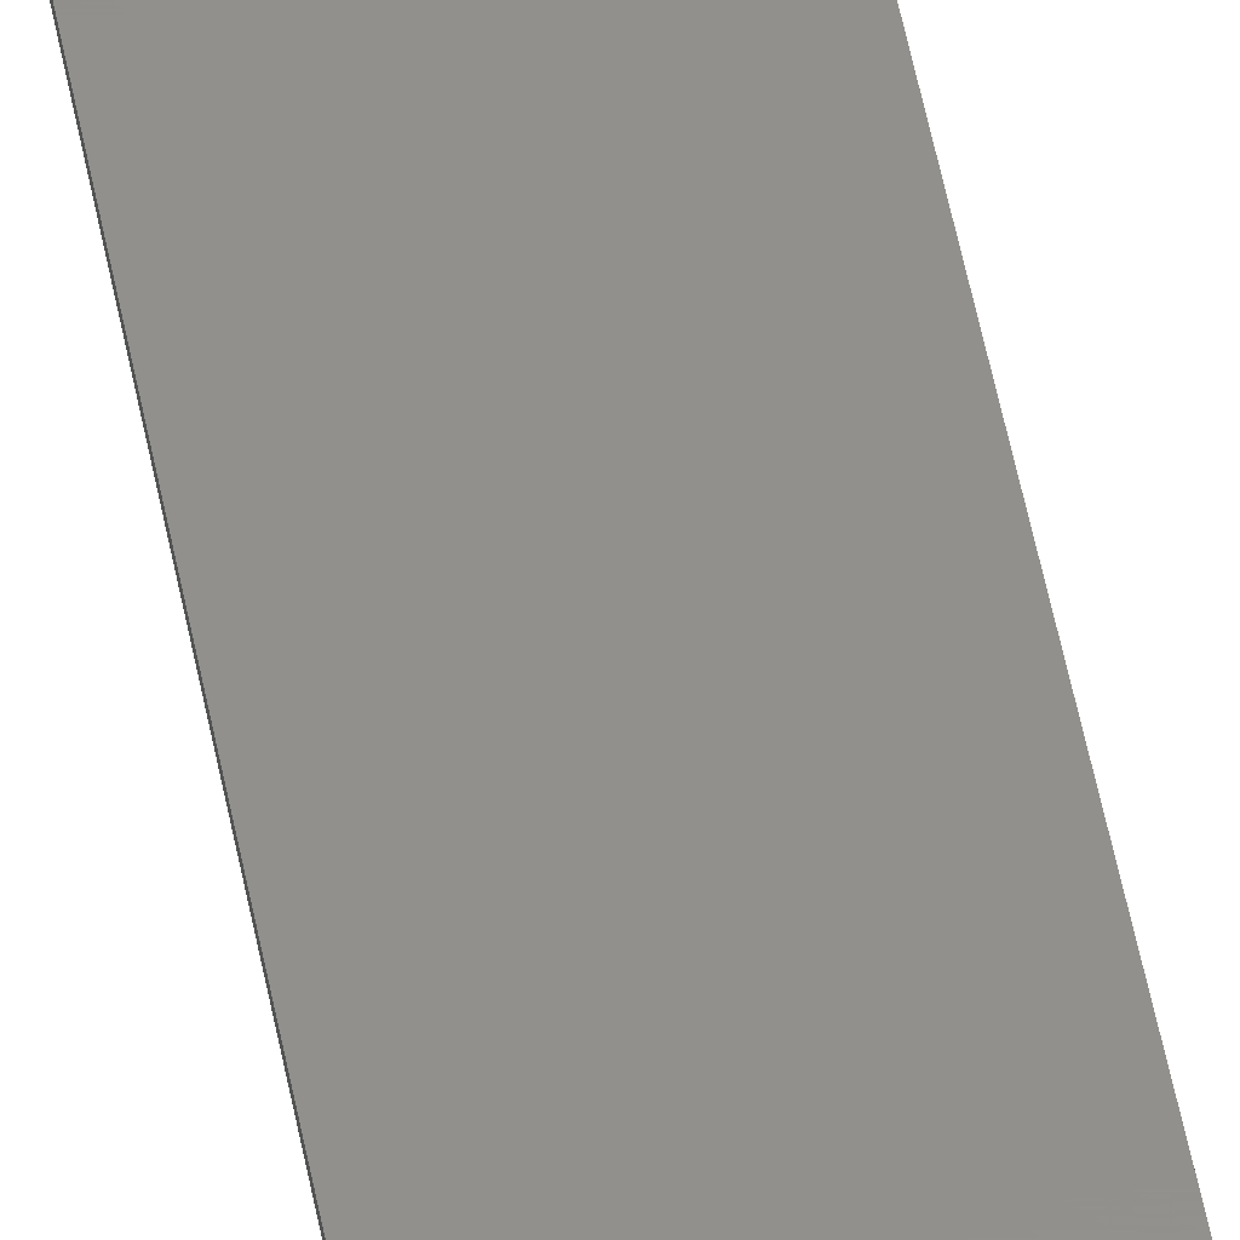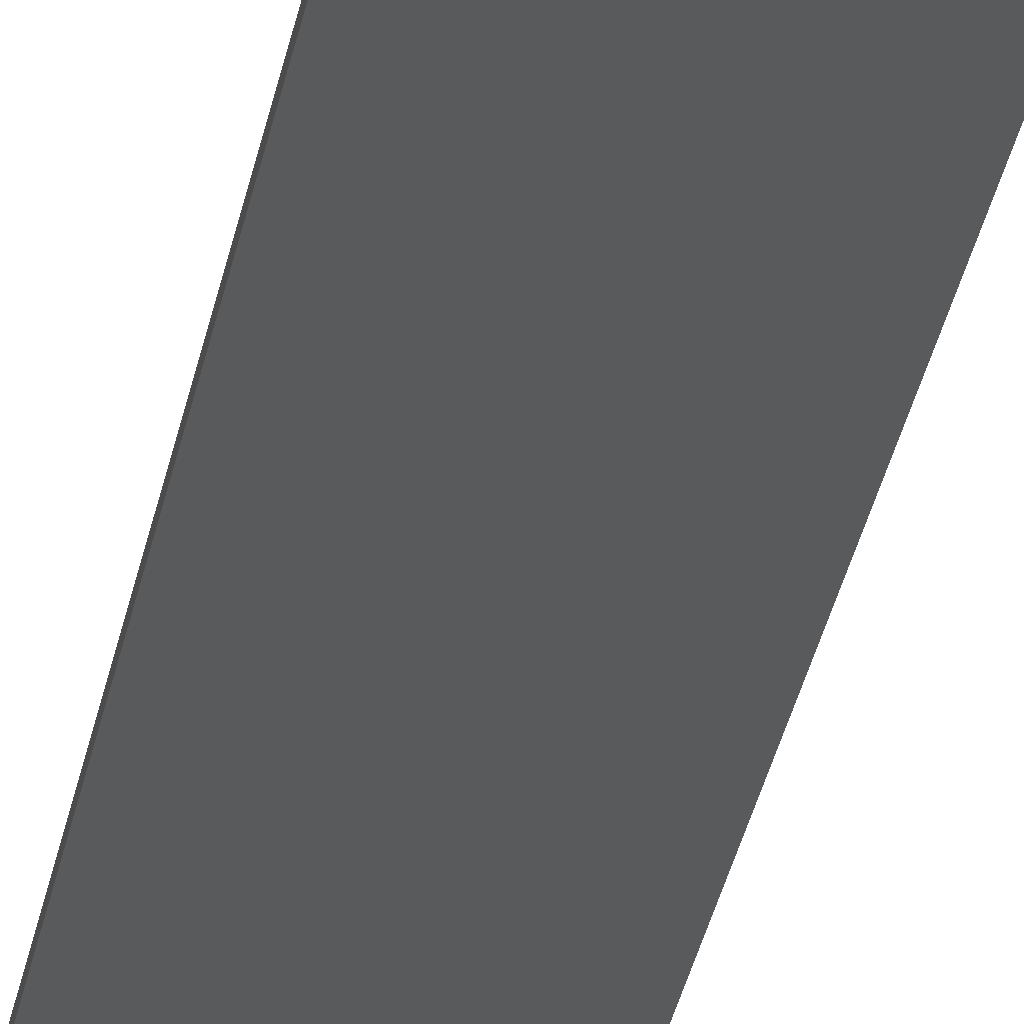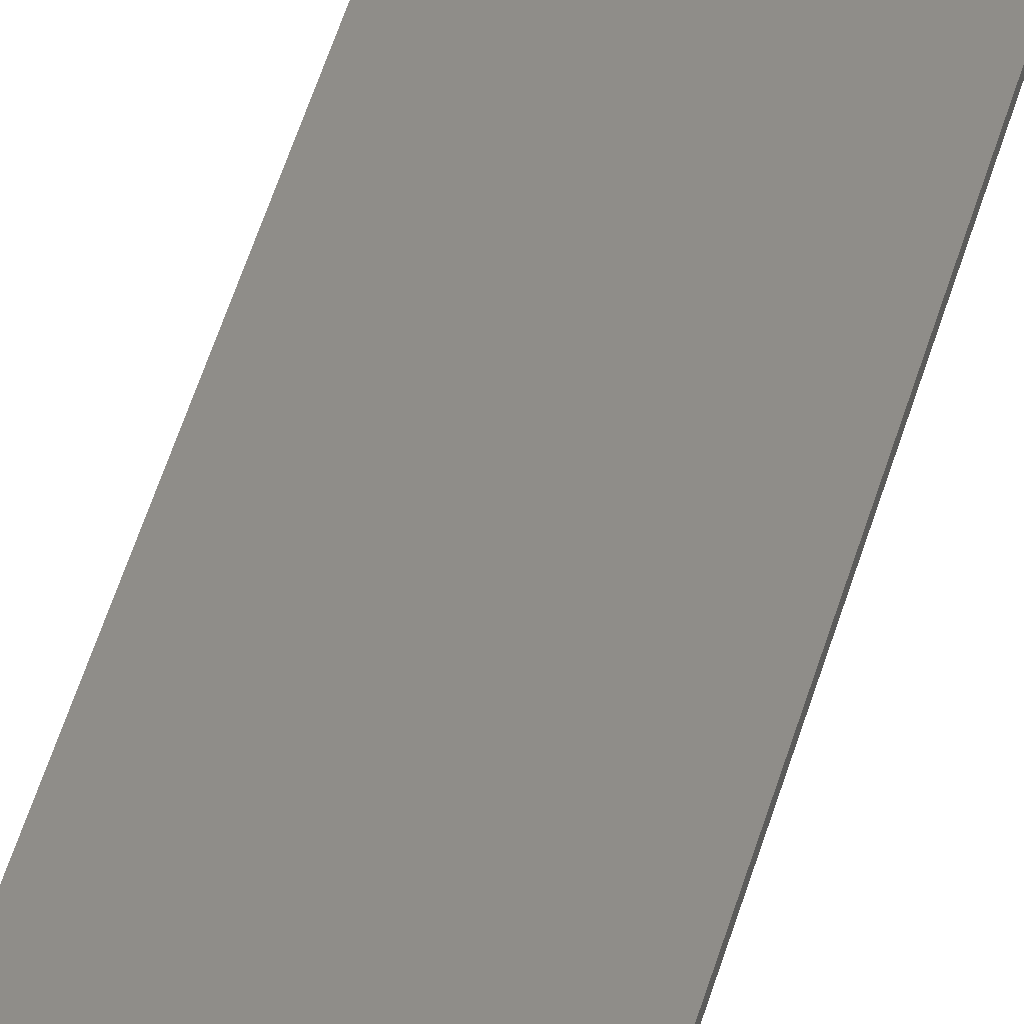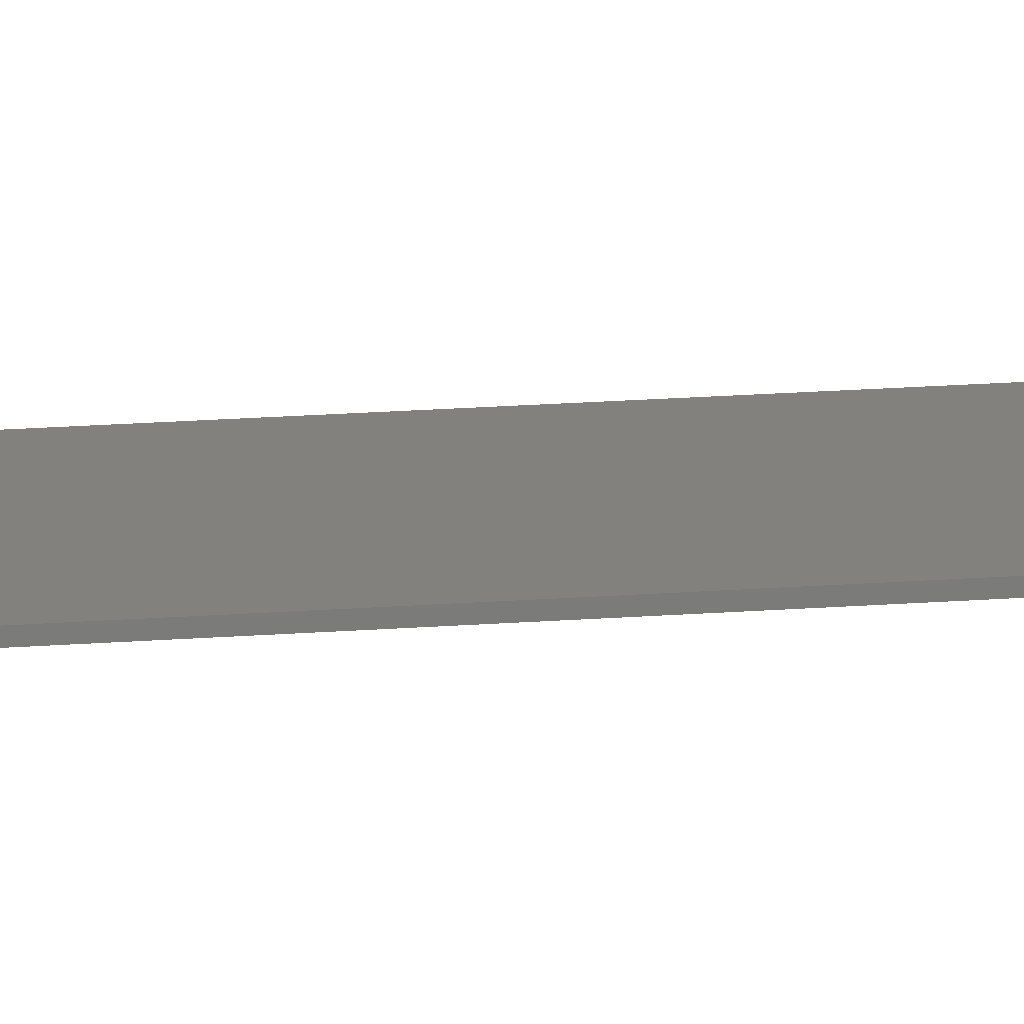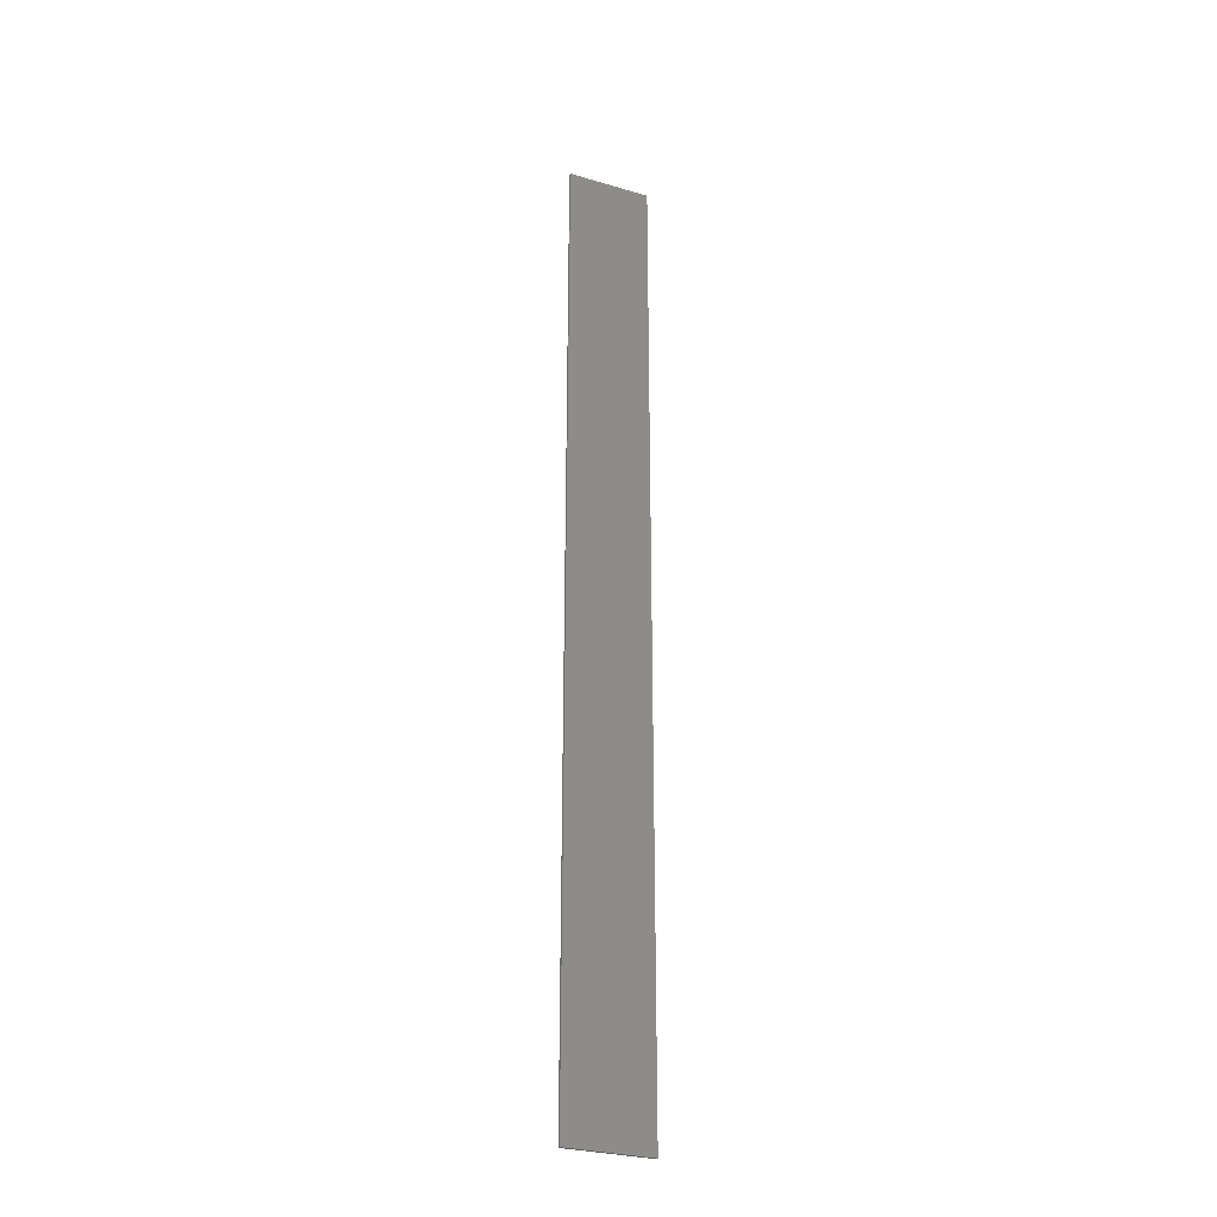
<metadata>
{"format":"stl","ext":"stl","renderer":"f3d","projection":"perspective","resolution":1024,"background":"white","views":[{"elev":52.8,"azim":-10.7,"up":"+Y"},{"elev":-23.2,"azim":172.4,"up":"+Y"},{"elev":41.0,"azim":-166.4,"up":"+Y"},{"elev":15.9,"azim":-99.9,"up":"+Y"},{"elev":-29.2,"azim":156.4,"up":"+Z"}]}
</metadata>
<code>
# stl→obj: 232 verts, 460 faces
v -0.06755 -0.03228 -0.01587
v -0.0746 -0.03228 0.9841
v -0.0746 -0.03228 -0.01587
v -0.06755 -0.03228 0.9841
v -0.0746 -0.02945 0.9841
v -0.0746 -0.02945 -0.01587
v -0.04126 -0.03228 0.851
v -0.04289 -0.03228 0.8495
v -0.04412 -0.03228 0.8477
v -0.03934 -0.03228 0.852
v -0.04489 -0.03228 0.8457
v -0.03724 -0.03228 0.8525
v -0.04515 -0.03228 0.8436
v -0.03507 -0.03228 0.8525
v 0.00582 -0.03228 0.9841
v -0.03297 -0.03228 0.852
v -0.03105 -0.03228 0.851
v -0.02942 -0.03228 0.8495
v -0.02819 -0.03228 0.8477
v -0.02742 -0.03228 0.8457
v -0.02716 -0.03228 0.8436
v -0.04513 -0.03228 0.7916
v -0.04289 -0.03228 0.8376
v -0.04412 -0.03228 0.8394
v -0.04297 -0.03228 0.7935
v -0.04126 -0.03228 0.8362
v -0.04677 -0.03228 0.7892
v -0.04489 -0.03228 0.8414
v -0.04041 -0.03228 0.7948
v -0.03934 -0.03228 0.8352
v -0.0478 -0.03228 0.7865
v -0.0376 -0.03228 0.7955
v -0.03724 -0.03228 0.8346
v -0.04815 -0.03228 0.7836
v -0.03471 -0.03228 0.7955
v -0.03507 -0.03228 0.8346
v -0.03297 -0.03228 0.8352
v -0.0319 -0.03228 0.7948
v -0.03105 -0.03228 0.8362
v -0.02934 -0.03228 0.7935
v -0.02942 -0.03228 0.8376
v -0.02718 -0.03228 0.7916
v -0.02819 -0.03228 0.8394
v -0.02554 -0.03228 0.7892
v -0.02742 -0.03228 0.8414
v -0.02451 -0.03228 0.7865
v -0.02416 -0.03228 0.7836
v -0.04297 -0.03228 0.1698
v -0.04513 -0.03228 0.7756
v -0.04513 -0.03228 0.1679
v -0.04297 -0.03228 0.7737
v -0.04677 -0.03228 0.1655
v -0.04677 -0.03228 0.778
v -0.04041 -0.03228 0.1712
v -0.04041 -0.03228 0.7724
v -0.0376 -0.03228 0.1719
v -0.0376 -0.03228 0.7717
v -0.03471 -0.03228 0.1719
v -0.03471 -0.03228 0.7717
v -0.0319 -0.03228 0.1712
v -0.0319 -0.03228 0.7724
v -0.02934 -0.03228 0.1698
v -0.02934 -0.03228 0.7737
v -0.02718 -0.03228 0.1679
v -0.02718 -0.03228 0.7756
v -0.02554 -0.03228 0.1655
v -0.02554 -0.03228 0.778
v -0.04289 -0.03228 0.106
v -0.04297 -0.03228 0.1501
v -0.04513 -0.03228 0.152
v -0.04126 -0.03228 0.1074
v -0.04041 -0.03228 0.1488
v -0.04412 -0.03228 0.1042
v -0.04677 -0.03228 0.1544
v -0.03934 -0.03228 0.1084
v -0.0376 -0.03228 0.1481
v -0.04489 -0.03228 0.1022
v -0.0478 -0.03228 0.1571
v -0.03724 -0.03228 0.1089
v -0.04515 -0.03228 0.1
v -0.03507 -0.03228 0.1089
v -0.03471 -0.03228 0.1481
v -0.03297 -0.03228 0.1084
v -0.0319 -0.03228 0.1488
v -0.03105 -0.03228 0.1074
v -0.02934 -0.03228 0.1501
v -0.02942 -0.03228 0.106
v -0.02718 -0.03228 0.152
v -0.02819 -0.03228 0.1042
v -0.02554 -0.03228 0.1544
v -0.02742 -0.03228 0.1022
v -0.02451 -0.03228 0.1571
v -0.02716 -0.03228 0.1
v -0.03724 -0.03228 0.09107
v -0.03934 -0.03228 0.09159
v -0.03507 -0.03228 0.09107
v -0.04815 -0.03228 0.16
v -0.04489 -0.03228 0.09785
v -0.04412 -0.03228 0.09582
v -0.04289 -0.03228 0.09404
v -0.04126 -0.03228 0.0926
v 0.00582 -0.03228 -0.01587
v -0.03297 -0.03228 0.09159
v -0.03105 -0.03228 0.0926
v -0.02942 -0.03228 0.09404
v -0.02819 -0.03228 0.09582
v -0.02742 -0.03228 0.09785
v -0.02416 -0.03228 0.16
v -0.0478 -0.03228 0.7807
v -0.0478 -0.03228 0.1628
v -0.02451 -0.03228 0.1628
v -0.02451 -0.03228 0.7807
v -0.0746 -0.03228 -0.03175
v -0.06755 -0.03228 -0.03175
v -0.06755 -0.02945 0.9841
v 0.00582 -0.02945 0.9841
v 0.01287 -0.02945 0.9841
v 0.01287 -0.03228 0.9841
v -0.06755 -0.02945 -0.01587
v -0.0746 -0.02945 -0.03175
v 0.00582 -0.03228 -0.03175
v 0.01287 -0.03228 -0.01587
v -0.02716 -0.03175 0.8436
v -0.02742 -0.03175 0.8457
v -0.02819 -0.03175 0.8477
v -0.02942 -0.03175 0.8495
v -0.03105 -0.03175 0.851
v -0.03297 -0.03175 0.852
v -0.03507 -0.03175 0.8525
v -0.03724 -0.03175 0.8525
v -0.03934 -0.03175 0.852
v -0.04126 -0.03175 0.851
v -0.04289 -0.03175 0.8495
v -0.04412 -0.03175 0.8477
v -0.04489 -0.03175 0.8457
v -0.04515 -0.03175 0.8436
v -0.04489 -0.03175 0.8414
v -0.04412 -0.03175 0.8394
v -0.04289 -0.03175 0.8376
v -0.04126 -0.03175 0.8362
v -0.03934 -0.03175 0.8352
v -0.03724 -0.03175 0.8346
v -0.03507 -0.03175 0.8346
v -0.03297 -0.03175 0.8352
v -0.03105 -0.03175 0.8362
v -0.02942 -0.03175 0.8376
v -0.02819 -0.03175 0.8394
v -0.02742 -0.03175 0.8414
v -0.02416 -0.03175 0.7836
v -0.02451 -0.03175 0.7865
v -0.02554 -0.03175 0.7892
v -0.02718 -0.03175 0.7916
v -0.02934 -0.03175 0.7935
v -0.0319 -0.03175 0.7948
v -0.03471 -0.03175 0.7955
v -0.0376 -0.03175 0.7955
v -0.04041 -0.03175 0.7948
v -0.04297 -0.03175 0.7935
v -0.04513 -0.03175 0.7916
v -0.04677 -0.03175 0.7892
v -0.0478 -0.03175 0.7865
v -0.04815 -0.03175 0.7836
v -0.0478 -0.03175 0.7807
v -0.04677 -0.03175 0.778
v -0.04513 -0.03175 0.7756
v -0.04297 -0.03175 0.7737
v -0.04041 -0.03175 0.7724
v -0.0376 -0.03175 0.7717
v -0.03471 -0.03175 0.7717
v -0.0319 -0.03175 0.7724
v -0.02934 -0.03175 0.7737
v -0.02718 -0.03175 0.7756
v -0.02554 -0.03175 0.778
v -0.02451 -0.03175 0.7807
v -0.02416 -0.03175 0.16
v -0.02451 -0.03175 0.1628
v -0.02554 -0.03175 0.1655
v -0.02718 -0.03175 0.1679
v -0.02934 -0.03175 0.1698
v -0.0319 -0.03175 0.1712
v -0.03471 -0.03175 0.1719
v -0.0376 -0.03175 0.1719
v -0.04041 -0.03175 0.1712
v -0.04297 -0.03175 0.1698
v -0.04513 -0.03175 0.1679
v -0.04677 -0.03175 0.1655
v -0.0478 -0.03175 0.1628
v -0.04815 -0.03175 0.16
v -0.0478 -0.03175 0.1571
v -0.04677 -0.03175 0.1544
v -0.04513 -0.03175 0.152
v -0.04297 -0.03175 0.1501
v -0.04041 -0.03175 0.1488
v -0.0376 -0.03175 0.1481
v -0.03471 -0.03175 0.1481
v -0.0319 -0.03175 0.1488
v -0.02934 -0.03175 0.1501
v -0.02718 -0.03175 0.152
v -0.02554 -0.03175 0.1544
v -0.02451 -0.03175 0.1571
v -0.02716 -0.03175 0.1
v -0.02742 -0.03175 0.1022
v -0.02819 -0.03175 0.1042
v -0.02942 -0.03175 0.106
v -0.03105 -0.03175 0.1074
v -0.03297 -0.03175 0.1084
v -0.03507 -0.03175 0.1089
v -0.03724 -0.03175 0.1089
v -0.03934 -0.03175 0.1084
v -0.04126 -0.03175 0.1074
v -0.04289 -0.03175 0.106
v -0.04412 -0.03175 0.1042
v -0.04489 -0.03175 0.1022
v -0.04515 -0.03175 0.1
v -0.04489 -0.03175 0.09785
v -0.04412 -0.03175 0.09582
v -0.04289 -0.03175 0.09404
v -0.04126 -0.03175 0.0926
v -0.03934 -0.03175 0.09159
v -0.03724 -0.03175 0.09107
v -0.03507 -0.03175 0.09107
v -0.03297 -0.03175 0.09159
v -0.03105 -0.03175 0.0926
v -0.02942 -0.03175 0.09404
v -0.02819 -0.03175 0.09582
v -0.02742 -0.03175 0.09785
v -0.06755 -0.02945 -0.03175
v 0.00582 -0.02945 -0.03175
v 0.01287 -0.02945 -0.03175
v 0.01287 -0.03228 -0.03175
v 0.01287 -0.02945 -0.01587
v 0.00582 -0.02945 -0.01587
f 1 2 3
f 1 4 2
f 3 5 6
f 3 2 5
f 7 4 8
f 9 8 4
f 10 4 7
f 11 9 4
f 12 4 10
f 13 11 4
f 14 15 4
f 14 4 12
f 16 15 14
f 17 15 16
f 18 15 17
f 19 15 18
f 20 15 19
f 21 15 20
f 22 23 24
f 25 26 23
f 25 23 22
f 27 24 28
f 27 22 24
f 29 30 26
f 29 26 25
f 31 27 28
f 31 28 13
f 32 33 30
f 32 30 29
f 34 13 4
f 34 31 13
f 35 36 33
f 35 37 36
f 35 33 32
f 38 39 37
f 38 37 35
f 40 41 39
f 40 39 38
f 42 43 41
f 42 41 40
f 44 45 43
f 44 43 42
f 46 21 45
f 46 15 21
f 46 45 44
f 47 15 46
f 48 49 50
f 48 51 49
f 52 50 49
f 52 49 53
f 54 55 51
f 54 51 48
f 56 57 55
f 56 55 54
f 58 57 56
f 58 59 57
f 60 59 58
f 60 61 59
f 62 63 61
f 62 61 60
f 64 63 62
f 64 65 63
f 66 65 64
f 66 67 65
f 68 69 70
f 71 69 68
f 71 72 69
f 73 68 70
f 73 70 74
f 75 72 71
f 75 76 72
f 77 74 78
f 77 73 74
f 79 76 75
f 80 77 78
f 81 82 76
f 81 76 79
f 83 84 82
f 83 82 81
f 85 84 83
f 85 86 84
f 87 88 86
f 87 86 85
f 89 88 87
f 89 90 88
f 91 90 89
f 91 92 90
f 93 92 91
f 1 94 95
f 1 96 94
f 1 78 97
f 1 80 78
f 1 98 80
f 1 99 98
f 1 100 99
f 1 101 100
f 1 95 101
f 102 96 1
f 102 103 96
f 102 104 103
f 102 105 104
f 102 106 105
f 102 107 106
f 102 93 107
f 102 108 92
f 102 92 93
f 1 34 4
f 1 109 34
f 1 53 109
f 1 97 53
f 97 110 53
f 110 52 53
f 15 108 102
f 15 111 108
f 15 66 111
f 15 47 66
f 47 112 66
f 112 67 66
f 1 3 113
f 1 113 114
f 115 2 4
f 115 5 2
f 116 4 15
f 116 115 4
f 117 15 118
f 117 116 15
f 6 115 119
f 6 5 115
f 3 6 120
f 3 120 113
f 102 1 114
f 102 114 121
f 122 15 102
f 122 118 15
f 20 123 21
f 20 124 123
f 19 125 124
f 19 124 20
f 18 126 125
f 18 125 19
f 17 127 126
f 17 126 18
f 16 128 127
f 16 127 17
f 14 129 128
f 14 128 16
f 12 130 129
f 12 129 14
f 10 131 130
f 10 130 12
f 7 132 131
f 7 131 10
f 8 133 132
f 8 132 7
f 9 134 133
f 9 133 8
f 11 134 9
f 11 135 134
f 13 135 11
f 13 136 135
f 28 136 13
f 28 137 136
f 24 137 28
f 24 138 137
f 23 138 24
f 23 139 138
f 26 139 23
f 26 140 139
f 30 140 26
f 30 141 140
f 33 141 30
f 33 142 141
f 36 142 33
f 36 143 142
f 37 143 36
f 37 144 143
f 39 144 37
f 39 145 144
f 41 145 39
f 41 146 145
f 43 147 146
f 43 146 41
f 45 148 147
f 45 147 43
f 21 123 148
f 21 148 45
f 46 149 47
f 46 150 149
f 44 151 150
f 44 150 46
f 42 152 151
f 42 151 44
f 40 153 152
f 40 152 42
f 38 154 153
f 38 153 40
f 35 155 154
f 35 154 38
f 32 156 155
f 32 155 35
f 29 157 156
f 29 156 32
f 25 158 157
f 25 157 29
f 22 159 158
f 22 158 25
f 27 160 159
f 27 159 22
f 31 160 27
f 31 161 160
f 34 161 31
f 34 162 161
f 109 162 34
f 109 163 162
f 53 163 109
f 53 164 163
f 49 164 53
f 49 165 164
f 51 165 49
f 51 166 165
f 55 166 51
f 55 167 166
f 57 167 55
f 57 168 167
f 59 168 57
f 59 169 168
f 61 169 59
f 61 170 169
f 63 170 61
f 63 171 170
f 65 171 63
f 65 172 171
f 67 173 172
f 67 172 65
f 112 174 173
f 112 173 67
f 47 149 174
f 47 174 112
f 111 175 108
f 111 176 175
f 66 177 176
f 66 176 111
f 64 178 177
f 64 177 66
f 62 179 178
f 62 178 64
f 60 180 179
f 60 179 62
f 58 181 180
f 58 180 60
f 56 182 181
f 56 181 58
f 54 183 182
f 54 182 56
f 48 184 183
f 48 183 54
f 50 185 184
f 50 184 48
f 52 186 185
f 52 185 50
f 110 186 52
f 110 187 186
f 97 187 110
f 97 188 187
f 78 188 97
f 78 189 188
f 74 189 78
f 74 190 189
f 70 190 74
f 70 191 190
f 69 191 70
f 69 192 191
f 72 192 69
f 72 193 192
f 76 193 72
f 76 194 193
f 82 194 76
f 82 195 194
f 84 195 82
f 84 196 195
f 86 196 84
f 86 197 196
f 88 197 86
f 88 198 197
f 90 199 198
f 90 198 88
f 92 200 199
f 92 199 90
f 108 175 200
f 108 200 92
f 91 201 93
f 91 202 201
f 89 203 202
f 89 202 91
f 87 204 203
f 87 203 89
f 85 205 204
f 85 204 87
f 83 206 205
f 83 205 85
f 81 207 206
f 81 206 83
f 79 208 207
f 79 207 81
f 75 209 208
f 75 208 79
f 71 210 209
f 71 209 75
f 68 211 210
f 68 210 71
f 73 212 211
f 73 211 68
f 77 212 73
f 77 213 212
f 80 213 77
f 80 214 213
f 98 214 80
f 98 215 214
f 99 215 98
f 99 216 215
f 100 216 99
f 100 217 216
f 101 217 100
f 101 218 217
f 95 218 101
f 95 219 218
f 94 219 95
f 94 220 219
f 96 220 94
f 96 221 220
f 103 221 96
f 103 222 221
f 104 222 103
f 104 223 222
f 105 223 104
f 105 224 223
f 106 225 224
f 106 224 105
f 107 226 225
f 107 225 106
f 93 201 226
f 93 226 107
f 227 114 113
f 227 113 120
f 228 121 114
f 228 114 227
f 229 230 121
f 229 121 228
f 231 118 122
f 231 117 118
f 232 117 231
f 232 116 117
f 119 116 232
f 119 115 116
f 6 119 227
f 6 227 120
f 122 102 121
f 122 121 230
f 126 123 124
f 126 124 125
f 126 127 128
f 126 128 129
f 126 129 130
f 126 130 131
f 126 131 132
f 126 132 133
f 126 133 134
f 126 134 135
f 126 135 136
f 126 136 137
f 126 137 138
f 126 138 139
f 126 139 140
f 126 140 141
f 126 141 142
f 126 142 143
f 126 143 144
f 126 144 145
f 126 145 146
f 126 146 147
f 126 147 148
f 126 148 123
f 152 149 150
f 152 150 151
f 152 153 154
f 152 154 155
f 152 155 156
f 152 156 157
f 152 157 158
f 152 158 159
f 152 159 160
f 152 160 161
f 152 161 162
f 152 162 163
f 152 163 164
f 152 164 165
f 152 165 166
f 152 166 167
f 152 167 168
f 152 168 169
f 152 169 170
f 152 170 171
f 152 171 172
f 152 172 173
f 152 173 174
f 152 174 149
f 178 175 176
f 178 176 177
f 178 179 180
f 178 180 181
f 178 181 182
f 178 182 183
f 178 183 184
f 178 184 185
f 178 185 186
f 178 186 187
f 178 187 188
f 178 188 189
f 178 189 190
f 178 190 191
f 178 191 192
f 178 192 193
f 178 193 194
f 178 194 195
f 178 195 196
f 178 196 197
f 178 197 198
f 178 198 199
f 178 199 200
f 178 200 175
f 204 201 202
f 204 202 203
f 204 205 206
f 204 206 207
f 204 207 208
f 204 208 209
f 204 209 210
f 204 210 211
f 204 211 212
f 204 212 213
f 204 213 214
f 204 214 215
f 204 215 216
f 204 216 217
f 204 217 218
f 204 218 219
f 204 219 220
f 204 220 221
f 204 221 222
f 204 222 223
f 204 223 224
f 204 224 225
f 204 225 226
f 204 226 201
f 231 122 230
f 231 230 229
f 232 231 229
f 232 229 228
f 119 232 228
f 119 228 227

</code>
